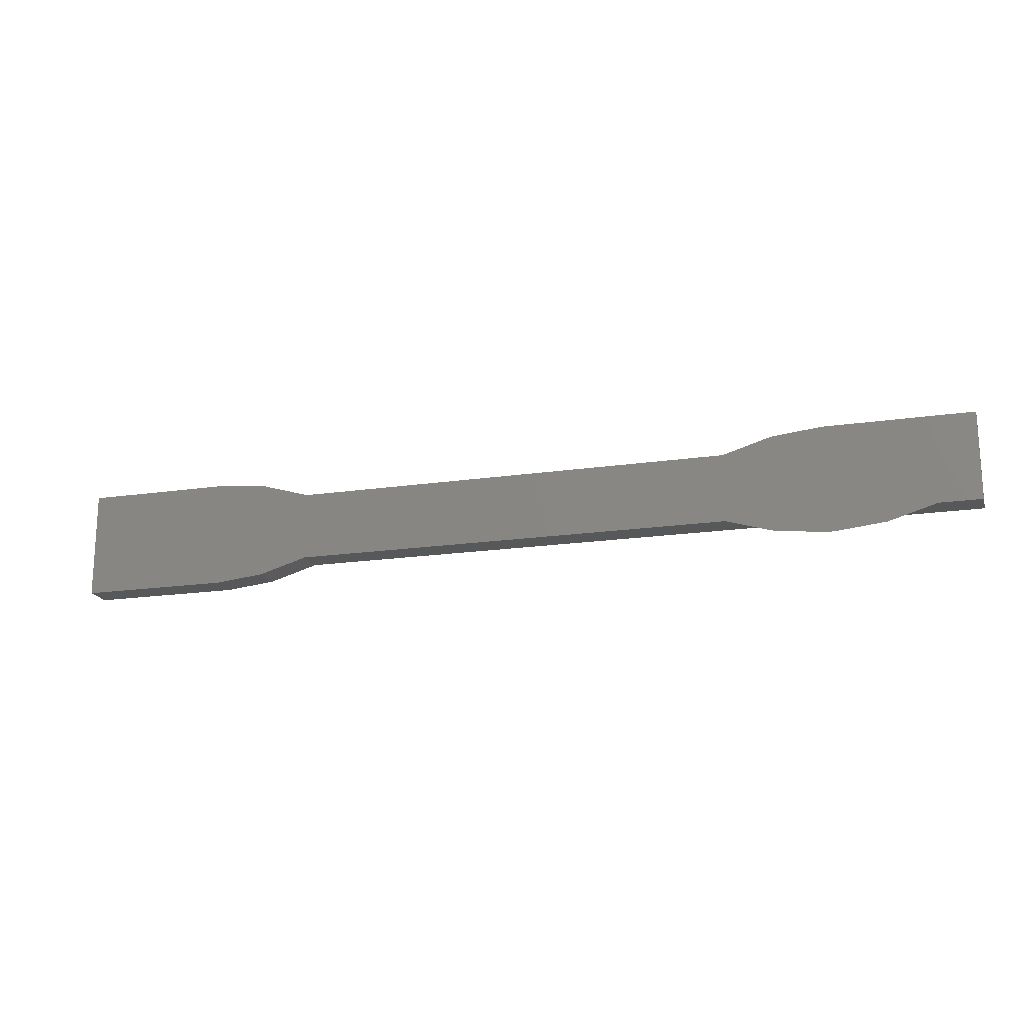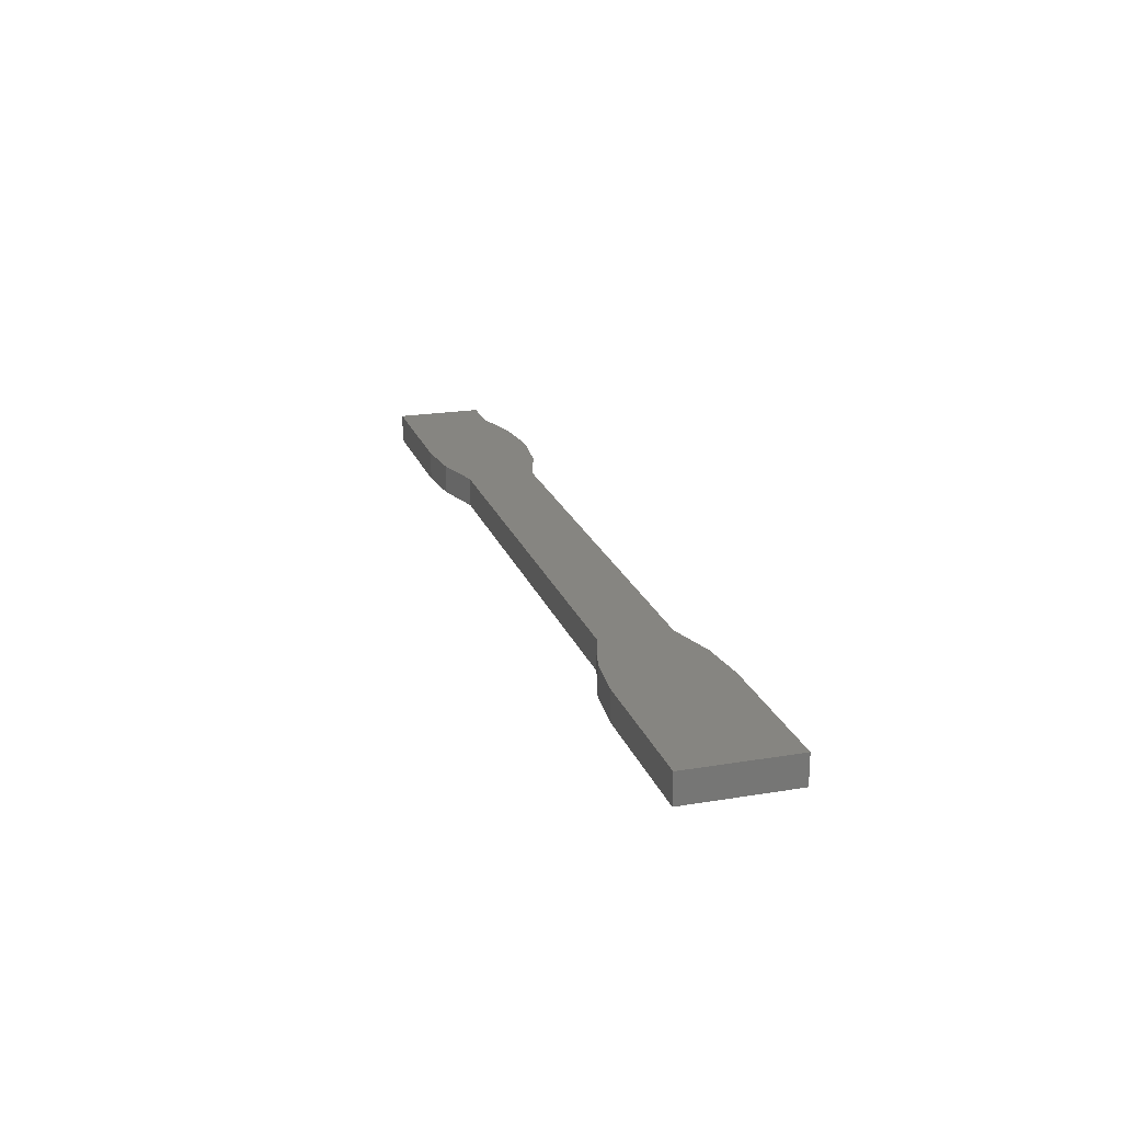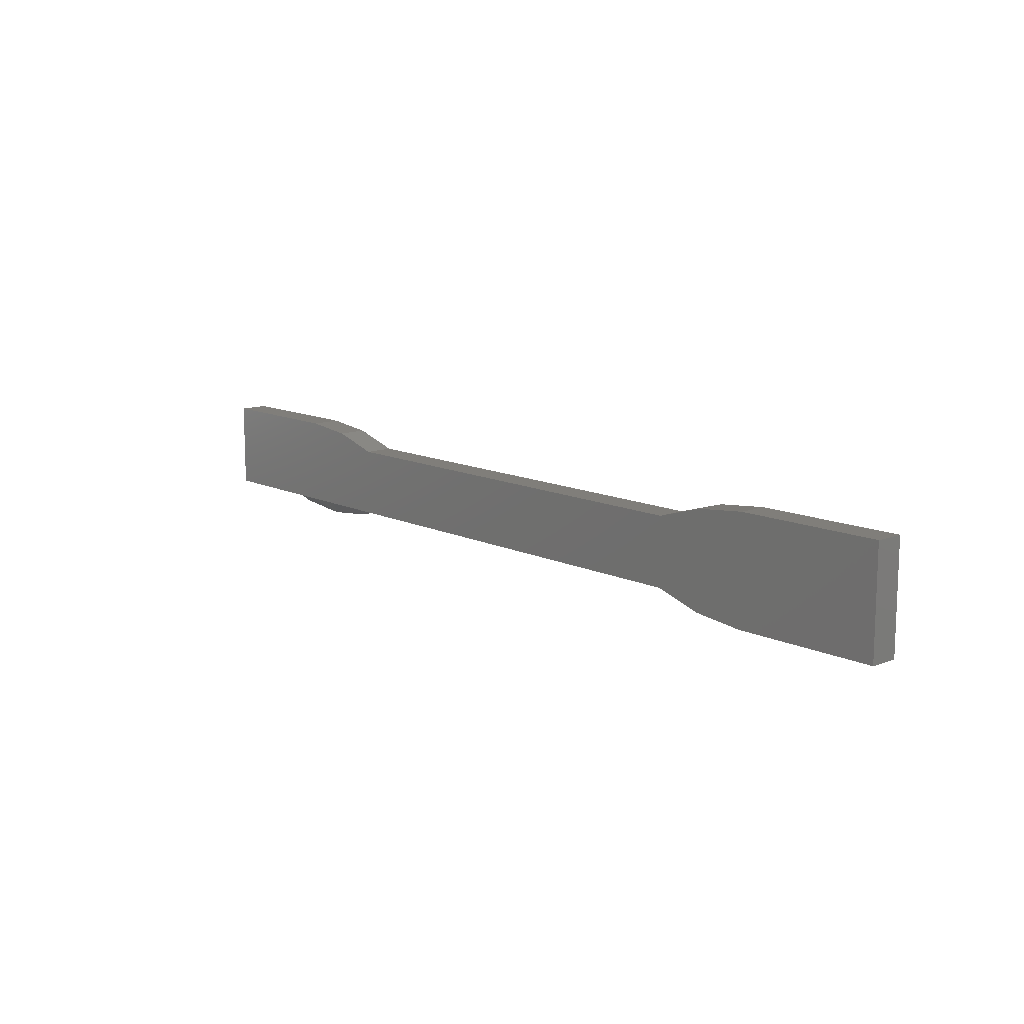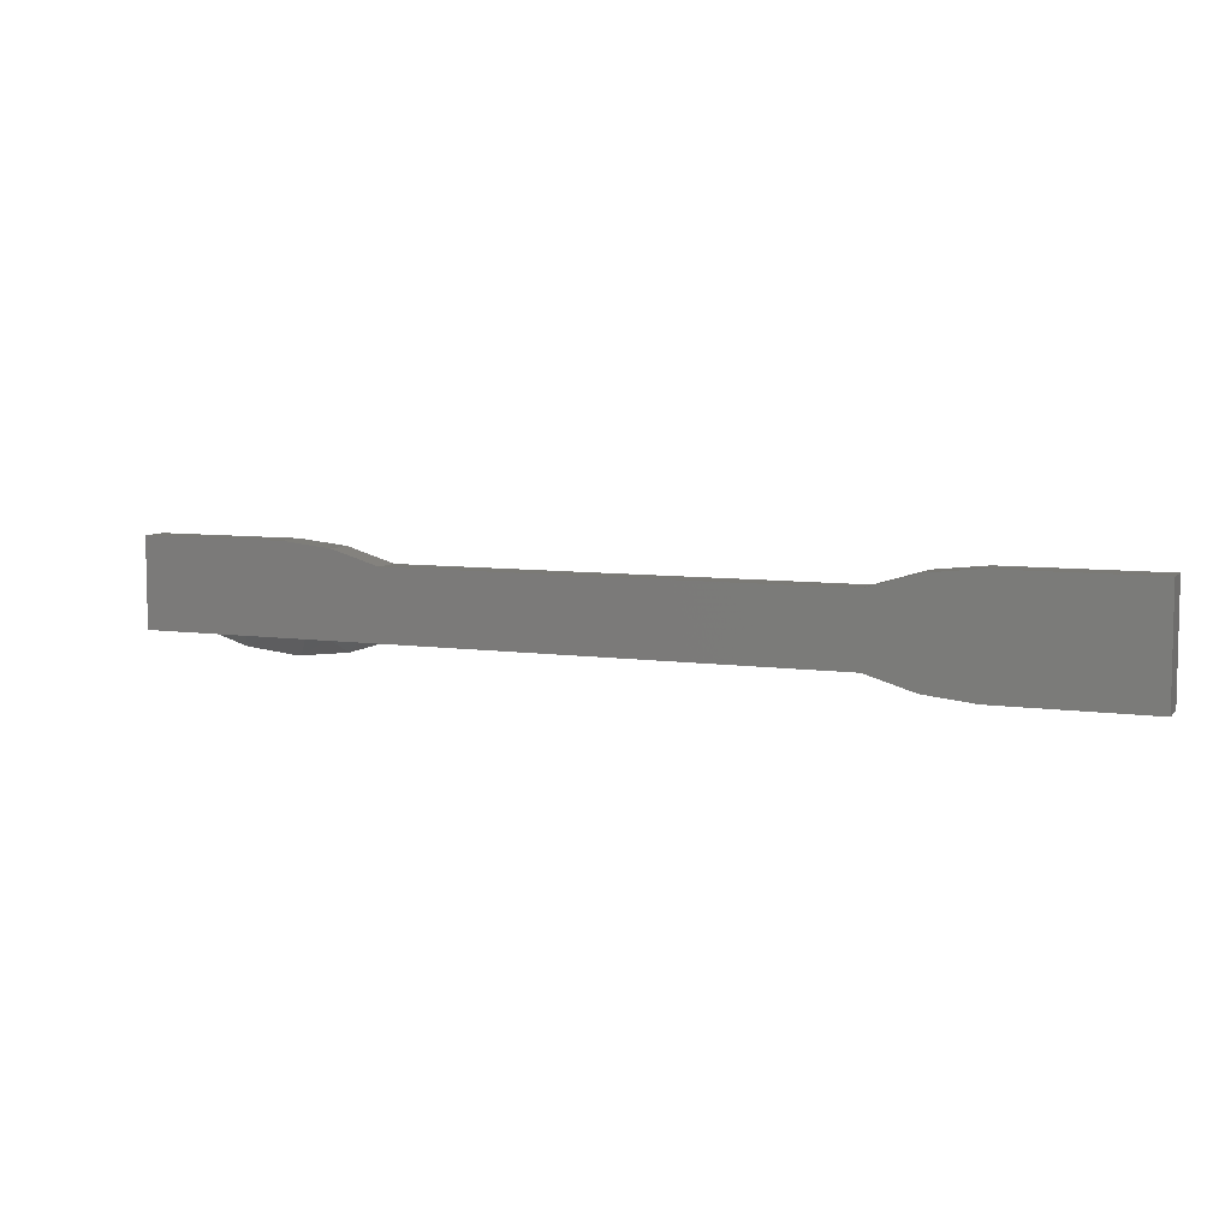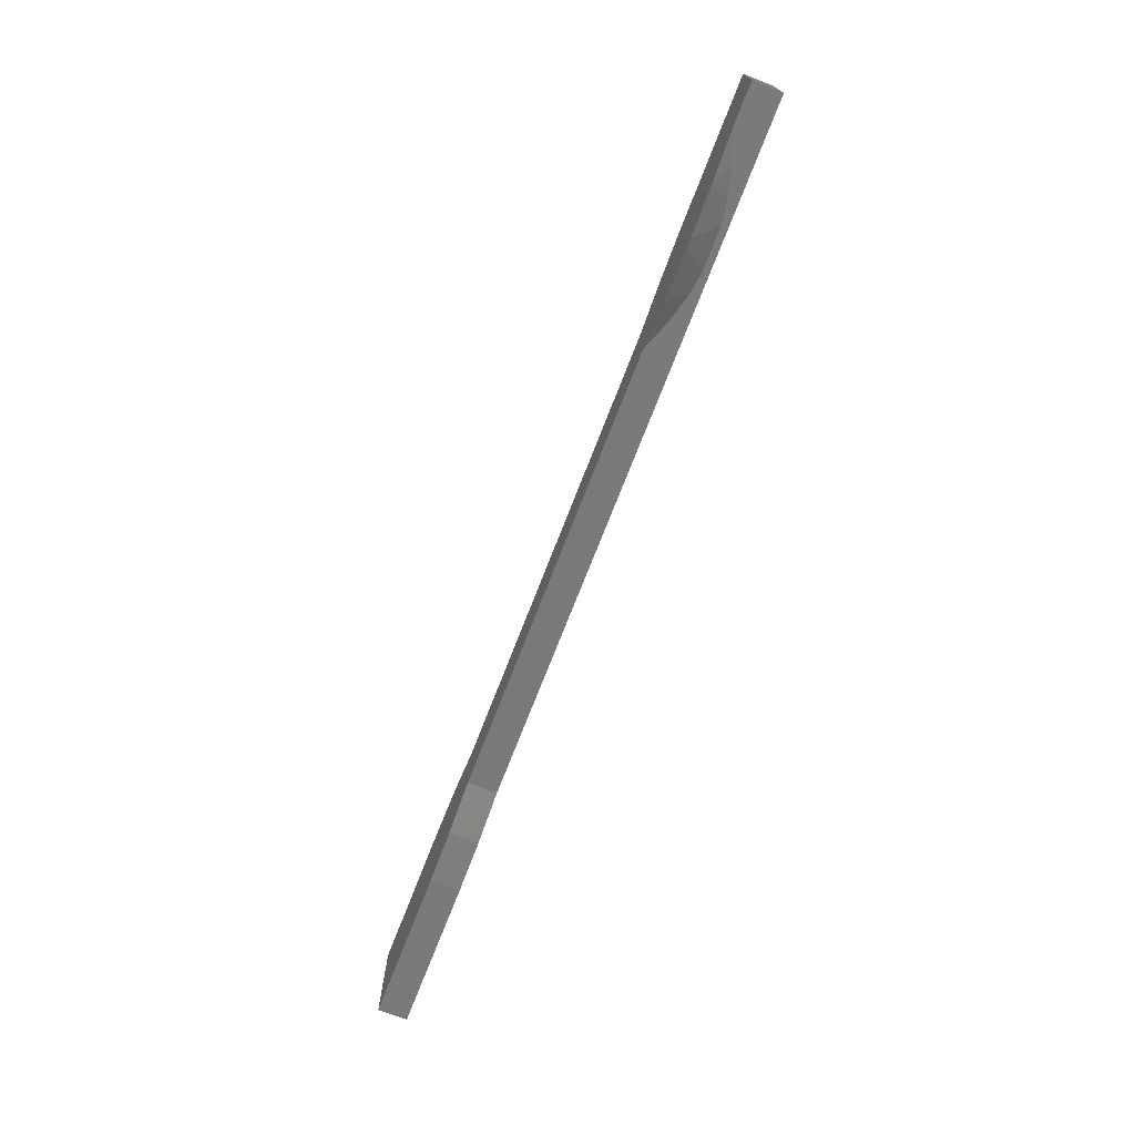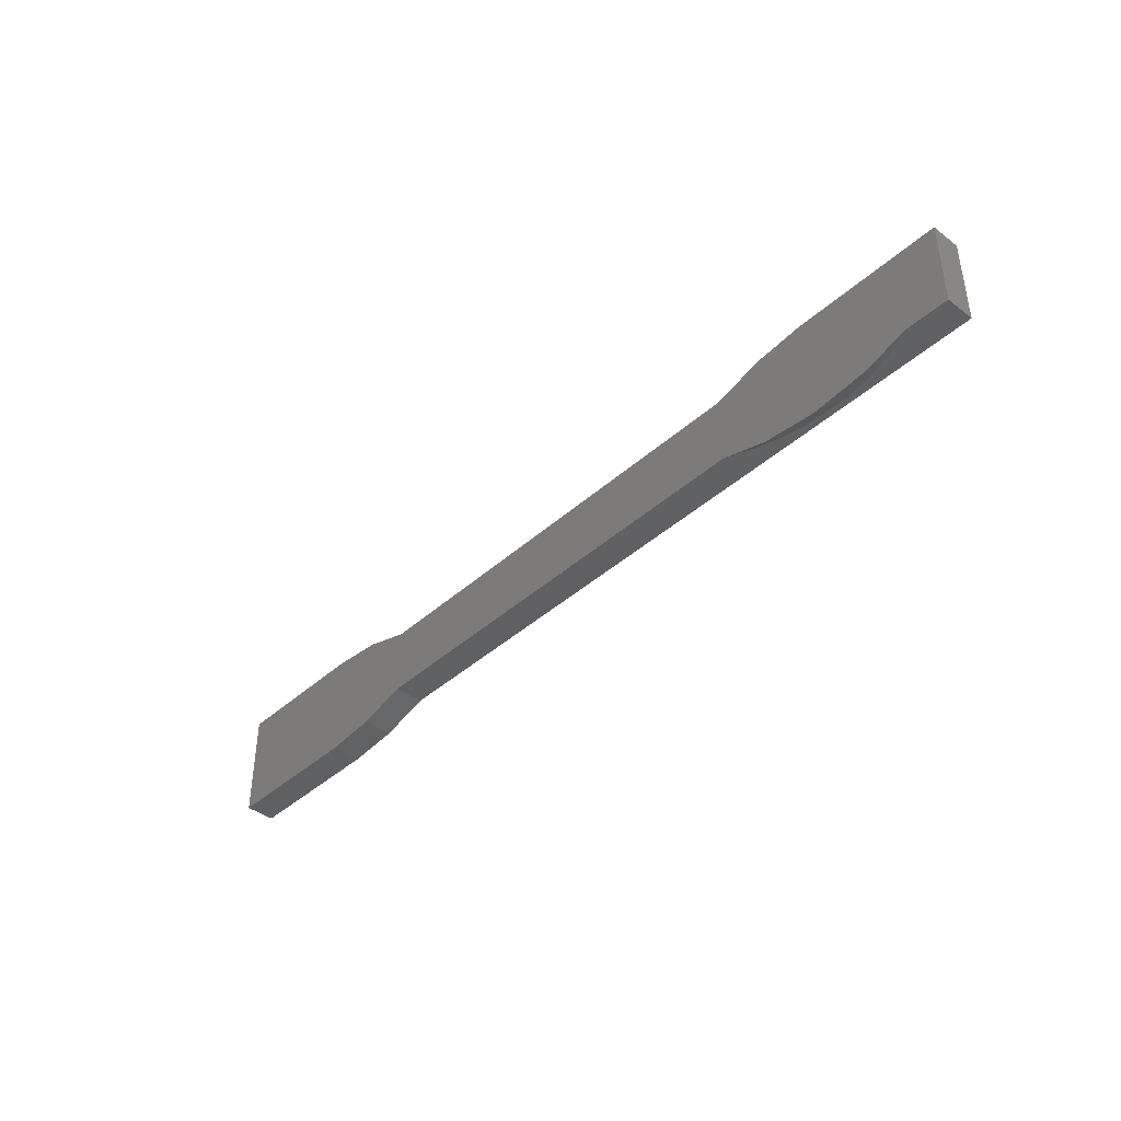
<metadata>
{"format":"stl","ext":"stl","renderer":"f3d","projection":"perspective","resolution":1024,"background":"white","views":[{"elev":-18.4,"azim":-164.0,"up":"+Z"},{"elev":21.1,"azim":73.4,"up":"+Y"},{"elev":12.3,"azim":48.0,"up":"+Z"},{"elev":7.1,"azim":22.8,"up":"+Z"},{"elev":-72.6,"azim":-111.2,"up":"+Z"},{"elev":-40.9,"azim":-132.6,"up":"+Z"}]}
</metadata>
<code>
# stl→obj: 43 verts, 82 faces
v 0.007895 0.02344 -0.05436
v -0.4034 0.004765 -0.05436
v -0.3553 0.02344 -0.05436
v -0.75 -0.02344 -0.05436
v -0.75 0.02344 -0.05436
v -0.6828 0.02344 -0.05436
v -0.6346 0.004765 -0.05436
v -0.5895 -0.007259 -0.05436
v -0.554 -0.01271 -0.05436
v -0.519 -0.0145 -0.05436
v 0.007895 -0.02344 -0.05436
v -0.4841 -0.01271 -0.05436
v -0.4485 -0.007259 -0.05436
v 0.3553 0.02344 -0.05436
v 0.3553 -0.02344 -0.05436
v 0.4328 0.02344 -0.07743
v 0.3553 0.02344 0.05617
v 0.5132 0.02344 -0.08594
v 0.75 0.02344 -0.08594
v -0.6053 0.02344 -0.07743
v -0.4328 0.02344 -0.07743
v -0.5249 0.02344 -0.08594
v -0.5132 0.02344 -0.08594
v -0.3553 0.02344 0.05617
v 0.007895 0.02344 0.05617
v 0.5132 0.02344 0.08775
v 0.75 0.02344 0.08775
v 0.4328 0.02344 0.07924
v -0.5132 0.02344 0.08775
v -0.4328 0.02344 0.07924
v -0.75 0.02344 0.08775
v 0.5132 -0.02344 -0.08594
v 0.3553 -0.02344 0.05617
v 0.4328 -0.02344 -0.07743
v 0.75 -0.02344 -0.08594
v -0.3553 -0.02344 0.05617
v 0.007895 -0.02344 0.05617
v 0.4328 -0.02344 0.07924
v 0.75 -0.02344 0.08775
v 0.5132 -0.02344 0.08775
v -0.75 -0.02344 0.08775
v -0.4328 -0.02344 0.07924
v -0.5132 -0.02344 0.08775
f 1 2 3
f 4 5 6
f 4 6 7
f 4 7 8
f 4 8 9
f 4 9 10
f 11 4 10
f 11 10 12
f 11 12 13
f 11 13 2
f 11 2 1
f 11 1 14
f 11 14 15
f 16 17 18
f 17 19 18
f 20 21 22
f 21 23 22
f 5 24 6
f 3 21 20
f 3 20 6
f 3 6 24
f 3 24 1
f 14 1 24
f 14 24 25
f 14 25 17
f 14 17 16
f 26 27 28
f 28 27 19
f 28 19 17
f 29 30 31
f 31 30 24
f 31 24 5
f 32 33 34
f 32 35 33
f 4 11 36
f 15 34 33
f 15 33 37
f 15 37 36
f 15 36 11
f 33 35 38
f 38 35 39
f 38 39 40
f 4 36 41
f 41 36 42
f 41 42 43
f 41 31 4
f 4 31 5
f 37 25 36
f 36 25 24
f 9 20 22
f 9 8 20
f 7 20 8
f 21 2 13
f 2 21 3
f 20 7 6
f 10 9 12
f 23 21 13
f 23 13 12
f 23 12 9
f 23 9 22
f 43 29 41
f 41 29 31
f 29 43 30
f 30 43 42
f 30 42 24
f 24 42 36
f 33 17 37
f 37 17 25
f 17 33 28
f 28 33 38
f 28 38 26
f 26 38 40
f 39 27 40
f 40 27 26
f 35 19 39
f 39 19 27
f 32 18 35
f 35 18 19
f 18 32 16
f 16 32 34
f 16 34 14
f 14 34 15

</code>
